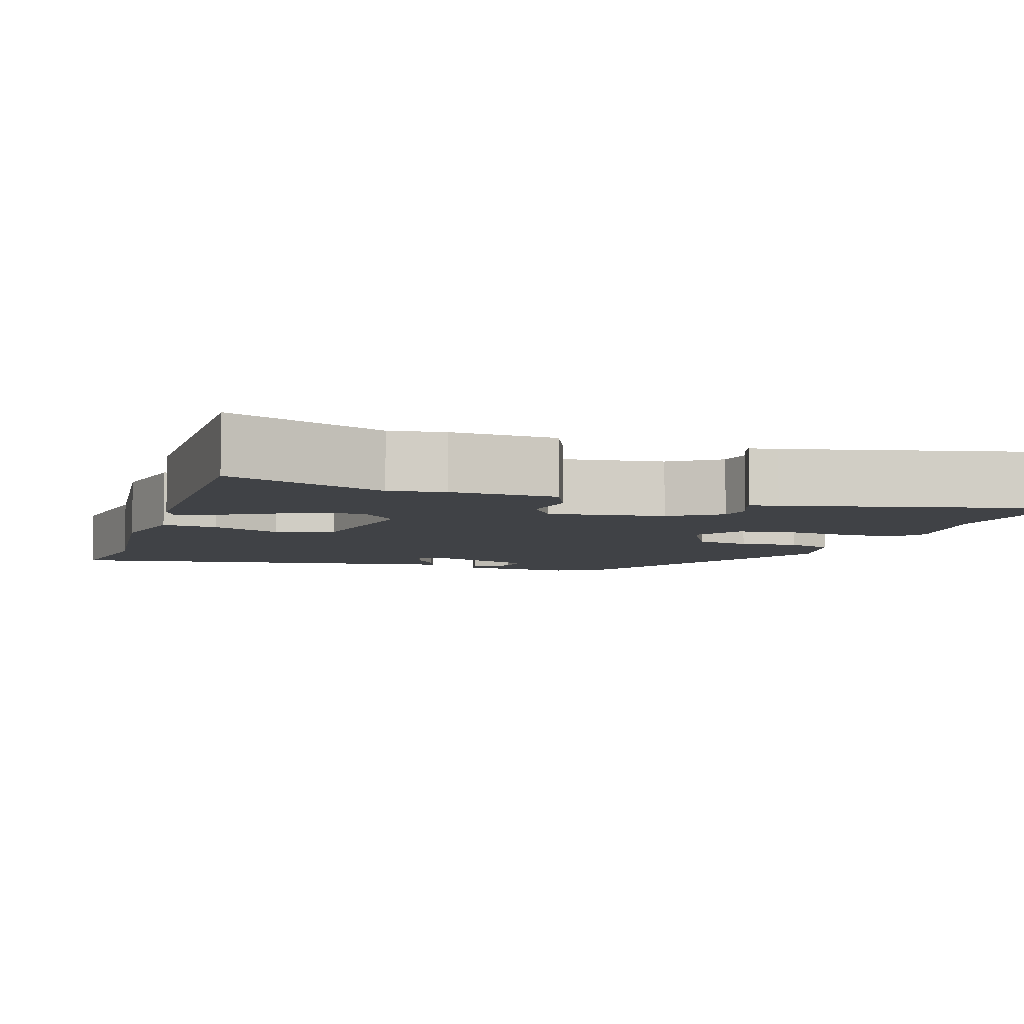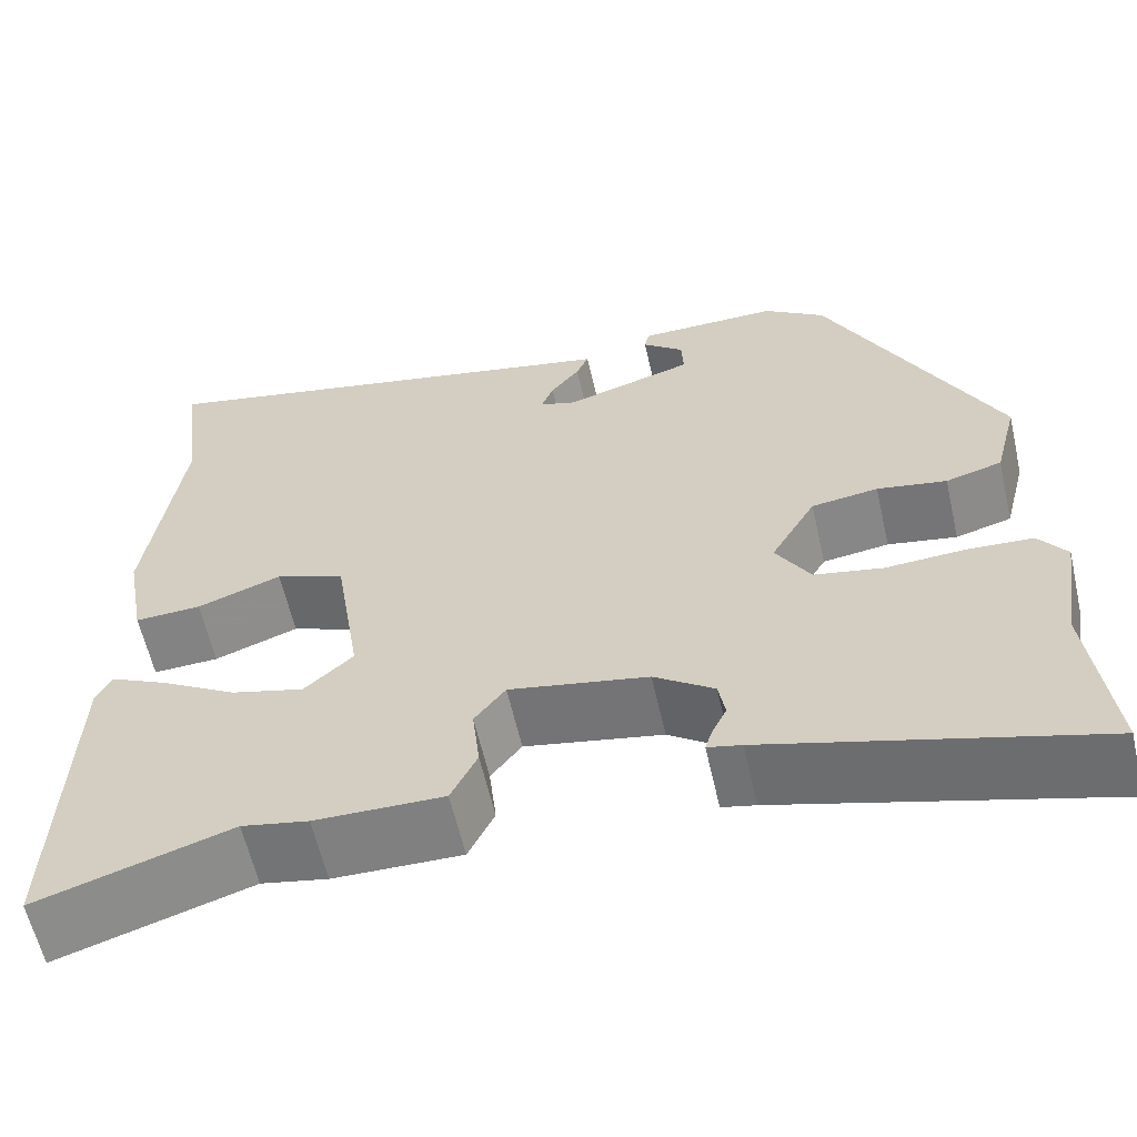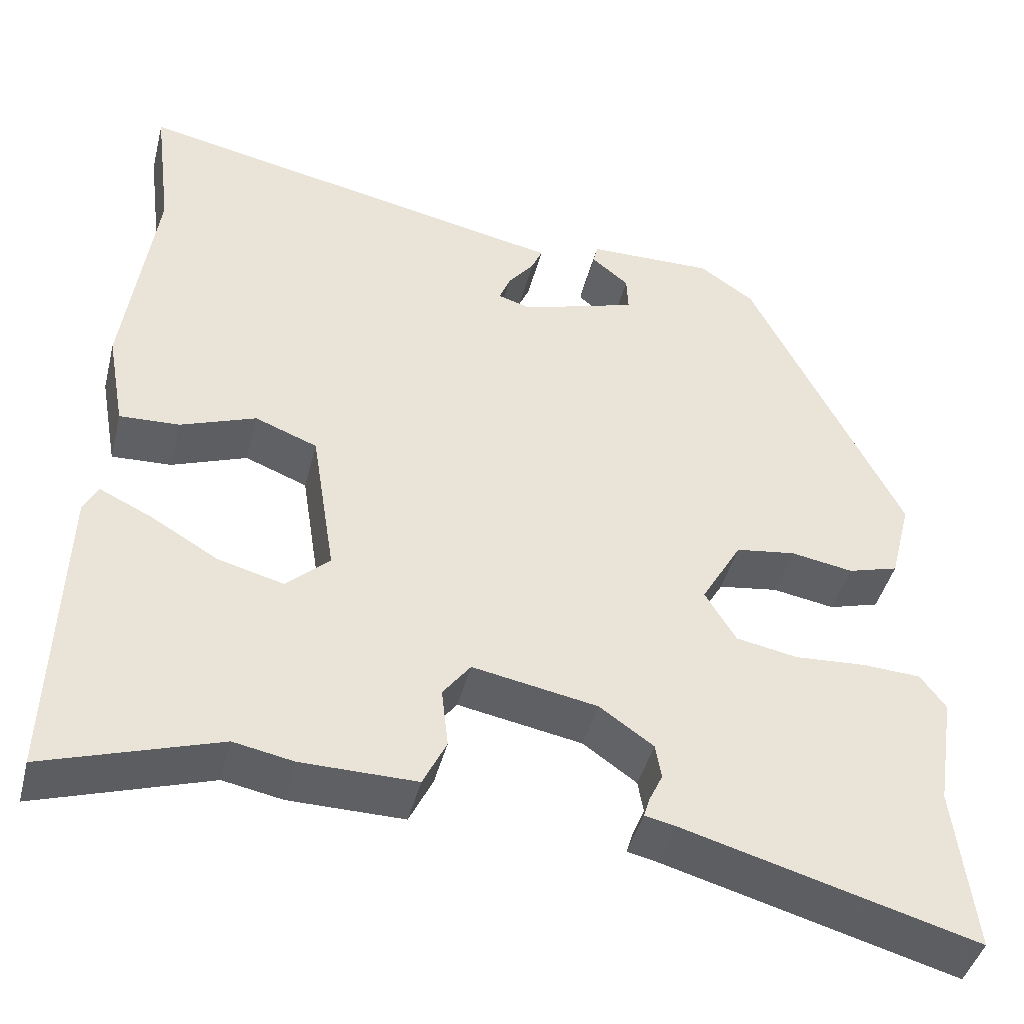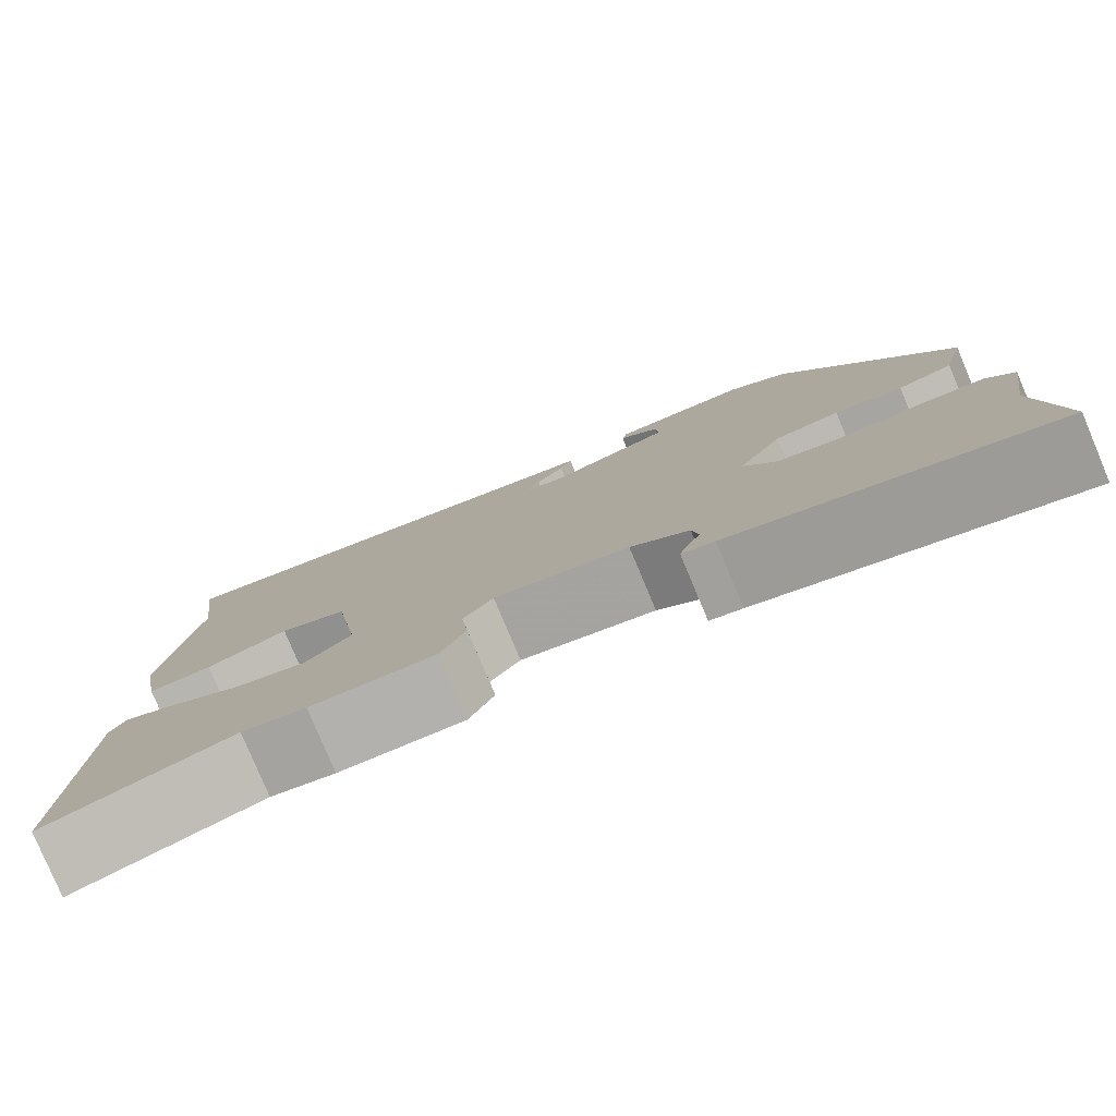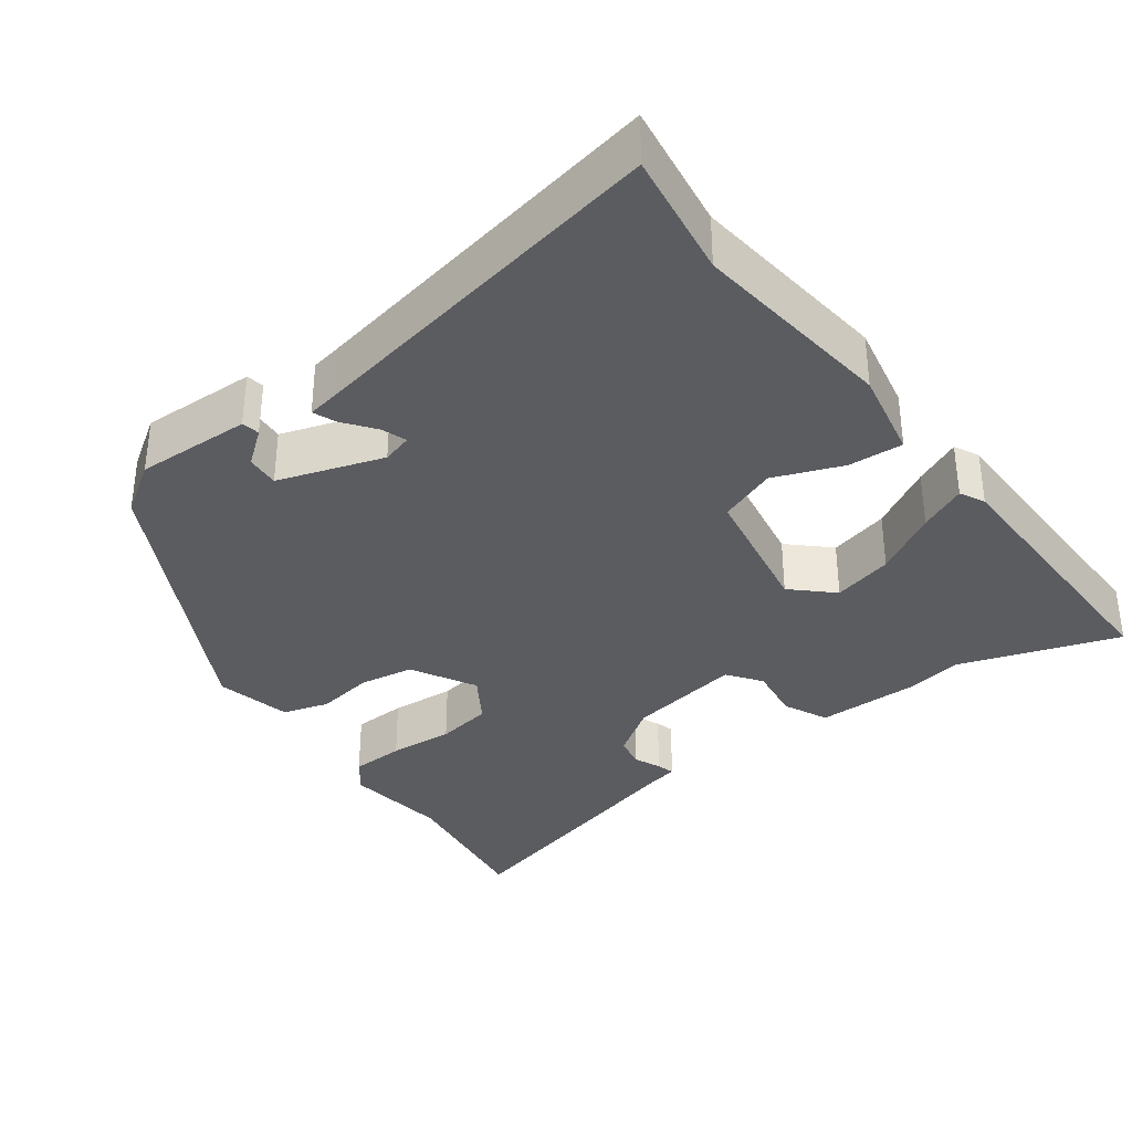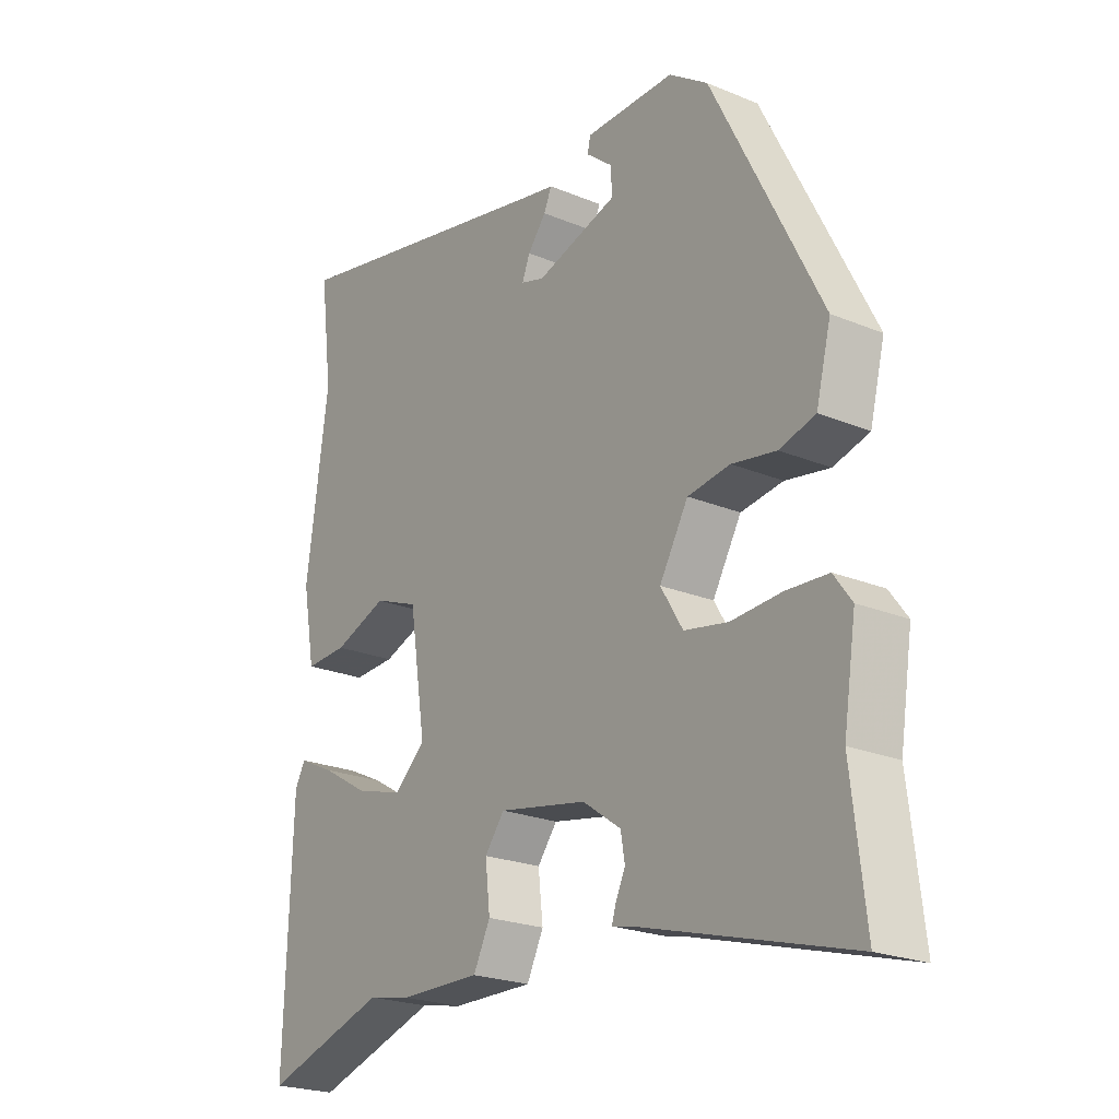
<metadata>
{"format":"obj","ext":"obj","renderer":"f3d","projection":"perspective","resolution":1024,"background":"white","views":[{"elev":-6.5,"azim":159.8,"up":"+Y"},{"elev":-60.4,"azim":-167.2,"up":"+Z"},{"elev":-43.3,"azim":166.0,"up":"+Z"},{"elev":-79.7,"azim":-157.2,"up":"+Z"},{"elev":-35.3,"azim":35.4,"up":"+Y"},{"elev":-22.7,"azim":-125.4,"up":"+Z"}]}
</metadata>
<code>
v -0.309 0.07 0.432
v -0.244 0.07 0.477
v -0.094 0.07 0.475
v -0.089 0.07 0.452
v -0.133 0.07 0.416
v -0.135 0.07 0.373
v 0.002 0.07 0.331
v 0.041 0.07 0.343
v 0.028 0.07 0.376
v -0.003 0.07 0.415
v -0.016 0.07 0.445
v 0.025 0.07 0.453
v 0.507 0.07 0.554
v 0.486 0.07 0.388
v 0.523 0.07 0.121
v 0.502 0.07 0.005
v 0.431 0.07 0.008
v 0.341 0.07 0.041
v 0.267 0.07 0.012
v 0.239 0.07 -0.167
v 0.291 0.07 -0.214
v 0.369 0.07 -0.193
v 0.45 0.07 -0.145
v 0.511 0.07 -0.116
v 0.528 0.07 -0.148
v 0.54 0.07 -0.513
v 0.333 0.07 -0.447
v 0.262 0.07 -0.461
v 0.125 0.07 -0.463
v 0.097 0.07 -0.406
v 0.105 0.07 -0.335
v 0.072 0.07 -0.292
v -0.076 0.07 -0.32
v -0.14 0.07 -0.365
v -0.147 0.07 -0.406
v -0.131 0.07 -0.44
v -0.124 0.07 -0.463
v -0.16 0.07 -0.471
v -0.508 0.07 -0.569
v -0.485 0.07 -0.372
v -0.506 0.07 -0.238
v -0.476 0.07 -0.197
v -0.406 0.07 -0.193
v -0.322 0.07 -0.198
v -0.249 0.07 -0.184
v -0.212 0.07 -0.123
v -0.26 0.07 -0.04
v -0.331 0.07 -0.03
v -0.405 0.07 -0.043
v -0.465 0.07 -0.026
v -0.49 0.07 0.072
v -0.309 0 0.432
v -0.244 0 0.477
v -0.094 0 0.475
v -0.089 0 0.452
v -0.133 0 0.416
v -0.135 0 0.373
v 0.002 0 0.331
v 0.041 0 0.343
v 0.028 0 0.376
v -0.003 0 0.415
v -0.016 0 0.445
v 0.025 0 0.453
v 0.507 0 0.554
v 0.486 0 0.388
v 0.523 0 0.121
v 0.502 0 0.005
v 0.431 0 0.008
v 0.341 0 0.041
v 0.267 0 0.012
v 0.239 0 -0.167
v 0.291 0 -0.214
v 0.369 0 -0.193
v 0.45 0 -0.145
v 0.511 0 -0.116
v 0.528 0 -0.148
v 0.54 0 -0.513
v 0.333 0 -0.447
v 0.262 0 -0.461
v 0.125 0 -0.463
v 0.097 0 -0.406
v 0.105 0 -0.335
v 0.072 0 -0.292
v -0.076 0 -0.32
v -0.14 0 -0.365
v -0.147 0 -0.406
v -0.131 0 -0.44
v -0.124 0 -0.463
v -0.16 0 -0.471
v -0.508 0 -0.569
v -0.485 0 -0.372
v -0.506 0 -0.238
v -0.476 0 -0.197
v -0.406 0 -0.193
v -0.322 0 -0.198
v -0.249 0 -0.184
v -0.212 0 -0.123
v -0.26 0 -0.04
v -0.331 0 -0.03
v -0.405 0 -0.043
v -0.465 0 -0.026
v -0.49 0 0.072
f 48 49 50 51
f 47 48 51 1
f 46 47 1 2
f 41 42 43 44
f 40 41 44 45
f 38 39 40 45
f 35 36 37 38
f 34 35 38 45
f 33 34 45 46
f 28 29 30 31
f 27 28 31 32
f 26 27 32
f 25 26 32
f 22 23 24 25
f 22 25 32 33
f 15 16 17 18
f 14 15 18 19
f 12 13 14 19
f 9 10 11 12
f 8 9 12 19
f 7 8 19 20
f 2 3 4 5
f 2 5 6
f 46 2 6
f 21 22 33
f 20 21 33 46
f 6 7 20 46
f 102 101 100 99
f 52 102 99 98
f 53 52 98 97
f 95 94 93 92
f 96 95 92 91
f 96 91 90 89
f 89 88 87 86
f 96 89 86 85
f 97 96 85 84
f 82 81 80 79
f 83 82 79 78
f 83 78 77
f 83 77 76
f 76 75 74 73
f 84 83 76 73
f 69 68 67 66
f 70 69 66 65
f 70 65 64 63
f 63 62 61 60
f 70 63 60 59
f 71 70 59 58
f 56 55 54 53
f 57 56 53
f 57 53 97
f 84 73 72
f 97 84 72 71
f 97 71 58 57
f 1 52 53 2
f 2 53 54 3
f 3 54 55 4
f 4 55 56 5
f 5 56 57 6
f 6 57 58 7
f 7 58 59 8
f 8 59 60 9
f 9 60 61 10
f 10 61 62 11
f 11 62 63 12
f 12 63 64 13
f 13 64 65 14
f 14 65 66 15
f 15 66 67 16
f 16 67 68 17
f 17 68 69 18
f 18 69 70 19
f 19 70 71 20
f 20 71 72 21
f 21 72 73 22
f 22 73 74 23
f 23 74 75 24
f 24 75 76 25
f 25 76 77 26
f 26 77 78 27
f 27 78 79 28
f 28 79 80 29
f 29 80 81 30
f 30 81 82 31
f 31 82 83 32
f 32 83 84 33
f 33 84 85 34
f 34 85 86 35
f 35 86 87 36
f 36 87 88 37
f 37 88 89 38
f 38 89 90 39
f 39 90 91 40
f 40 91 92 41
f 41 92 93 42
f 42 93 94 43
f 43 94 95 44
f 44 95 96 45
f 45 96 97 46
f 46 97 98 47
f 47 98 99 48
f 48 99 100 49
f 49 100 101 50
f 50 101 102 51
f 51 102 52 1

</code>
